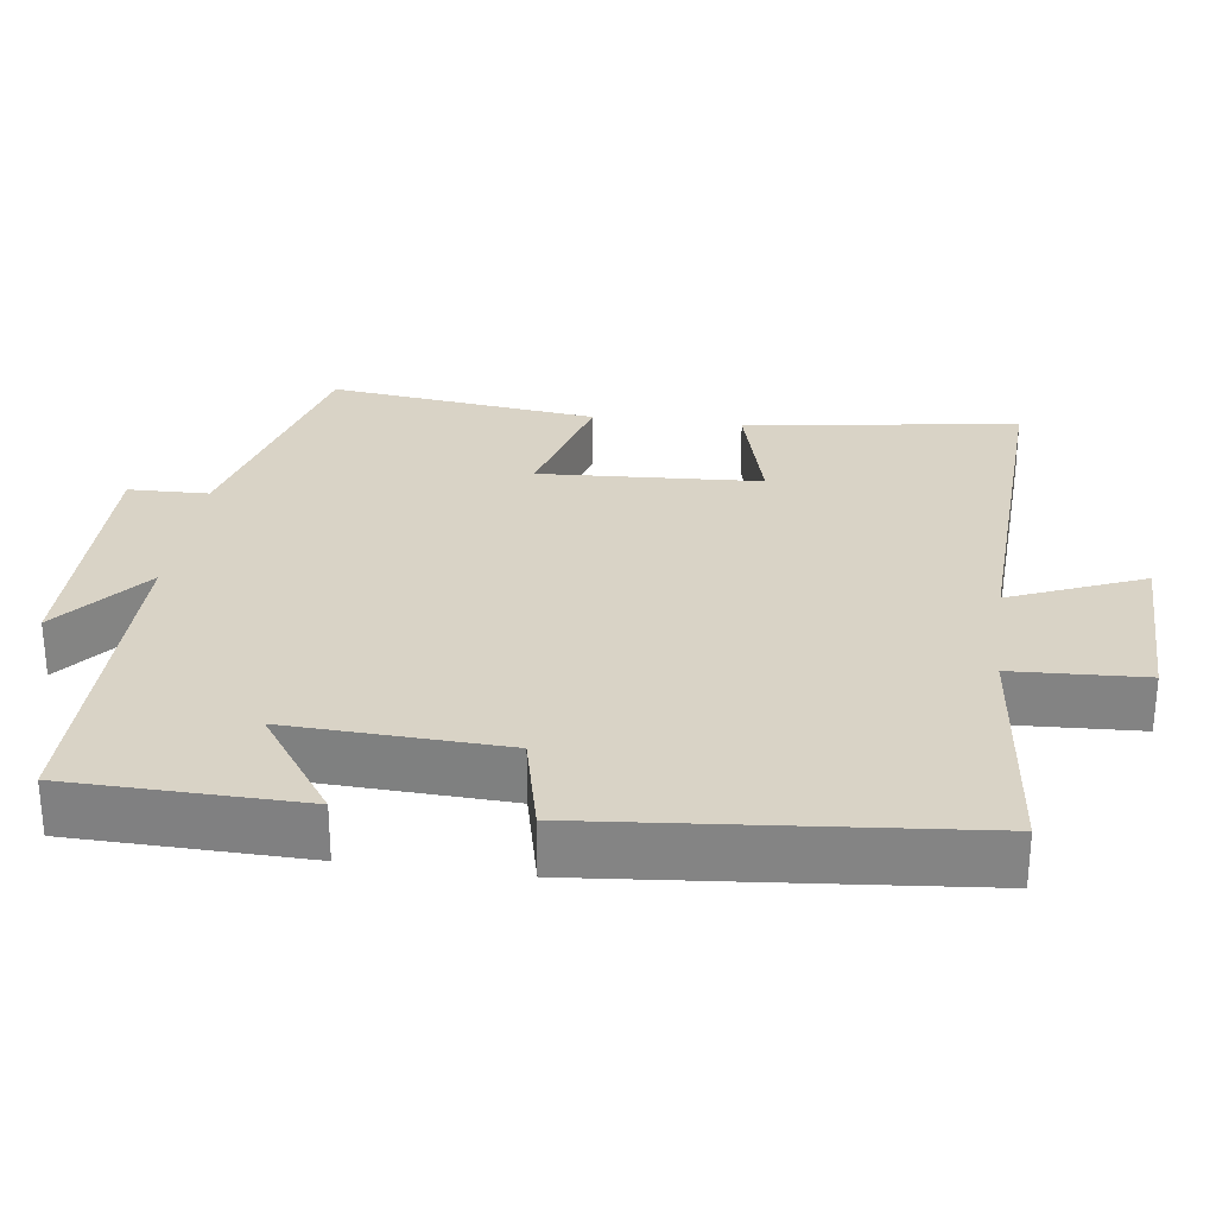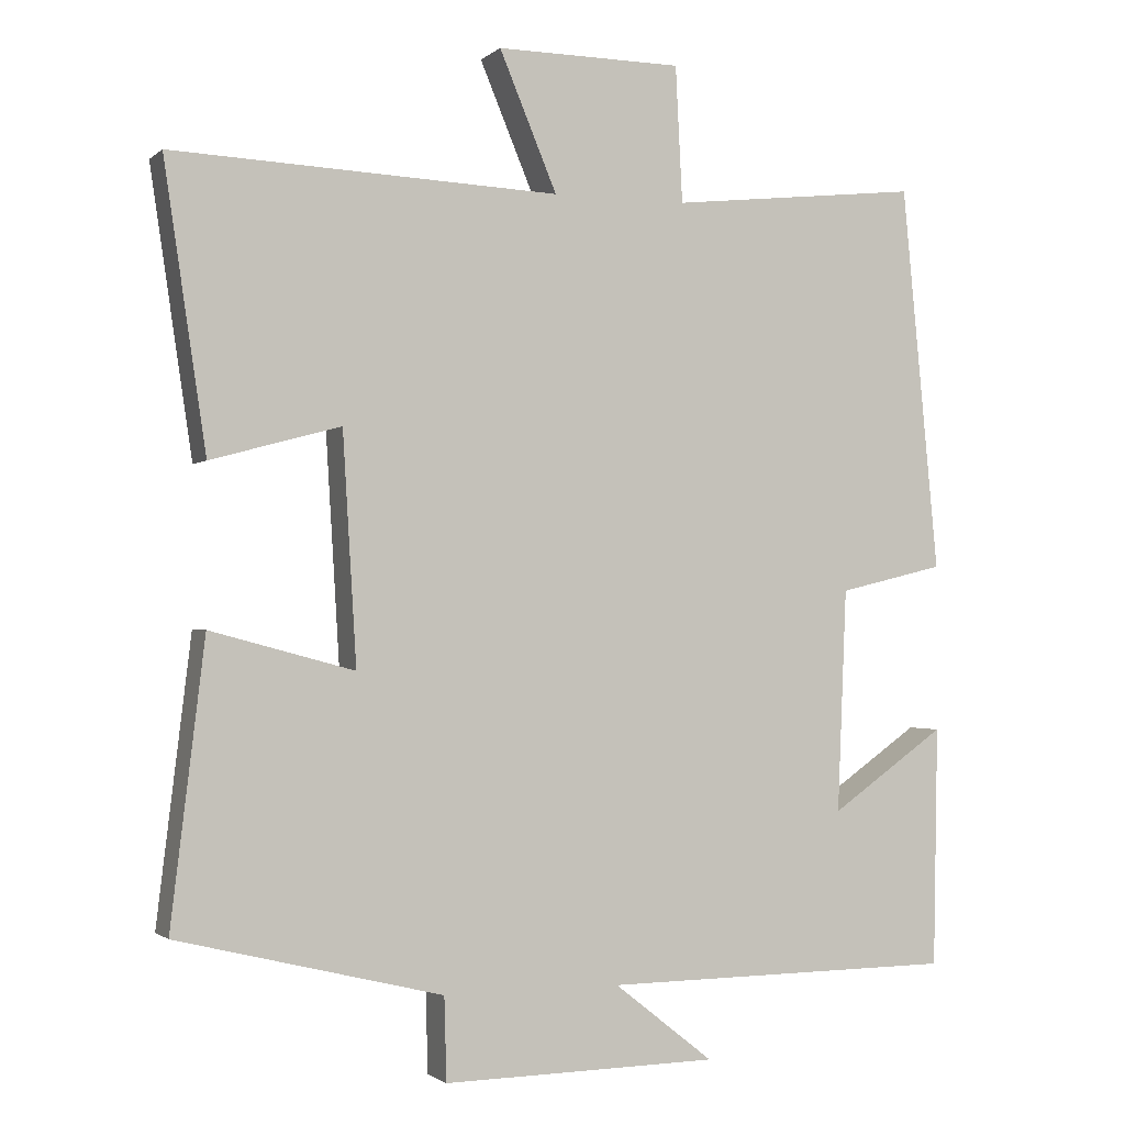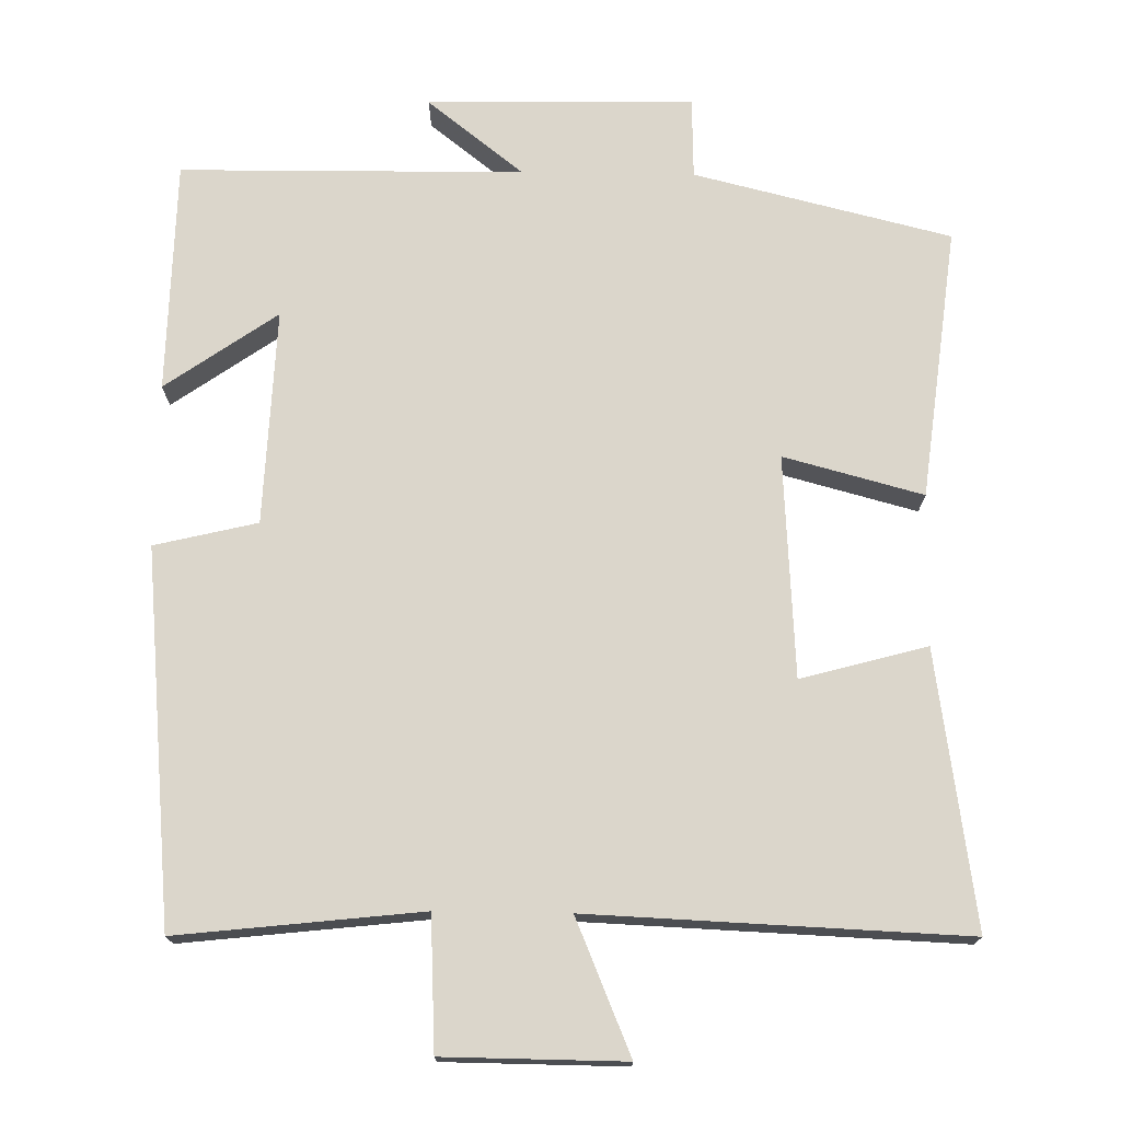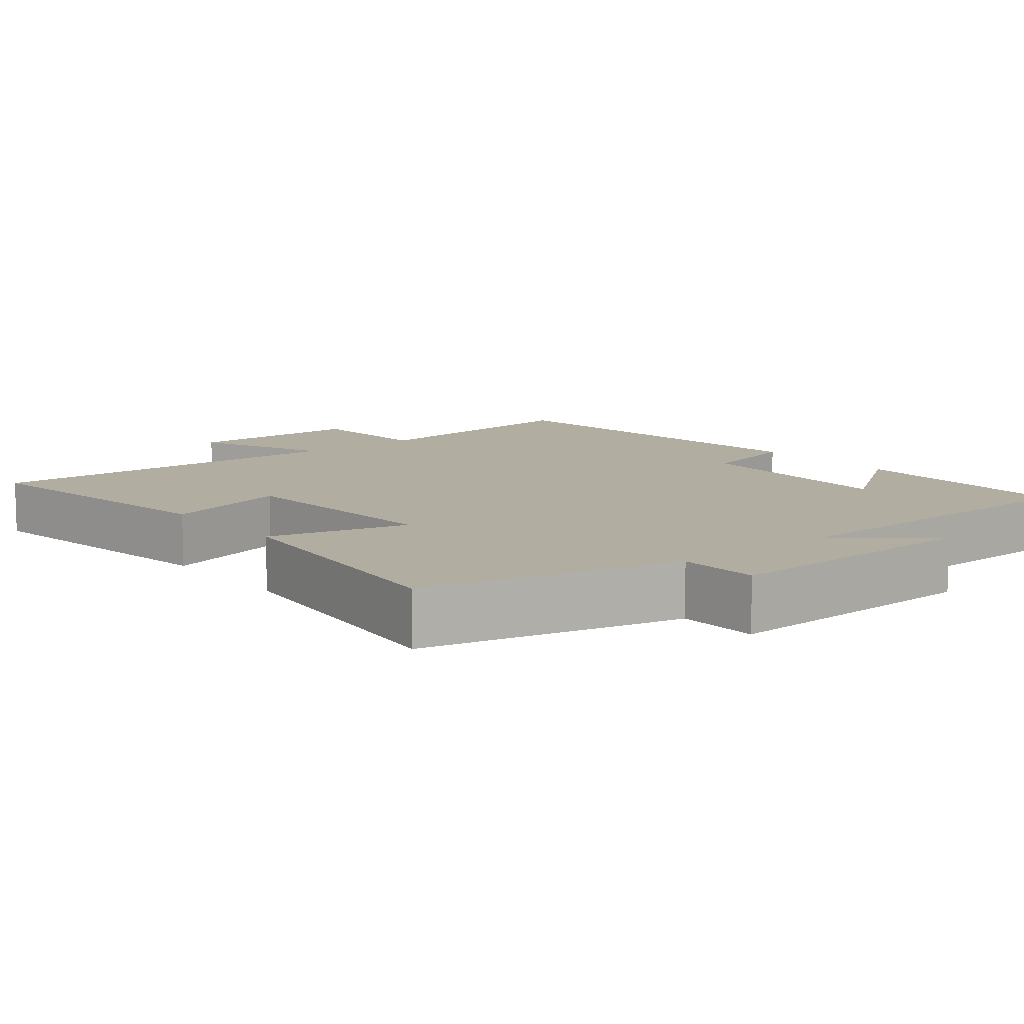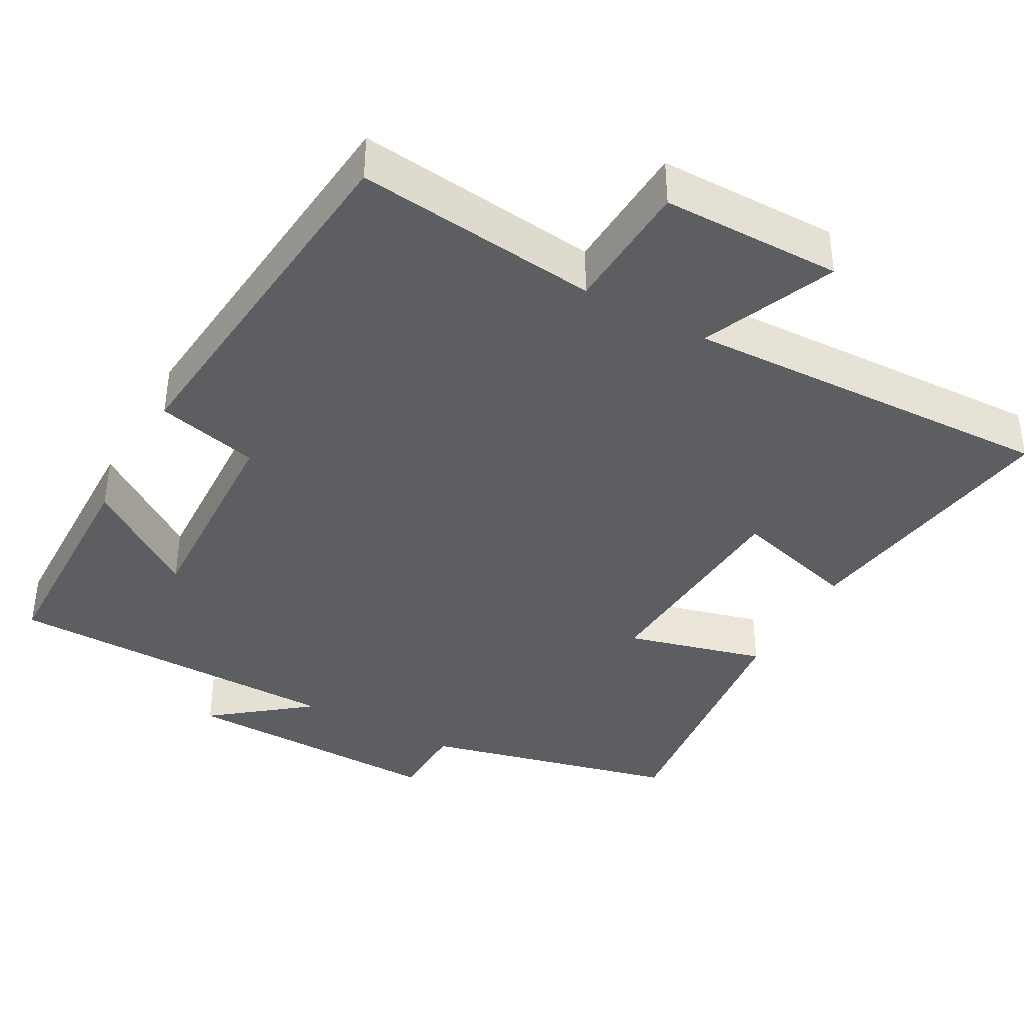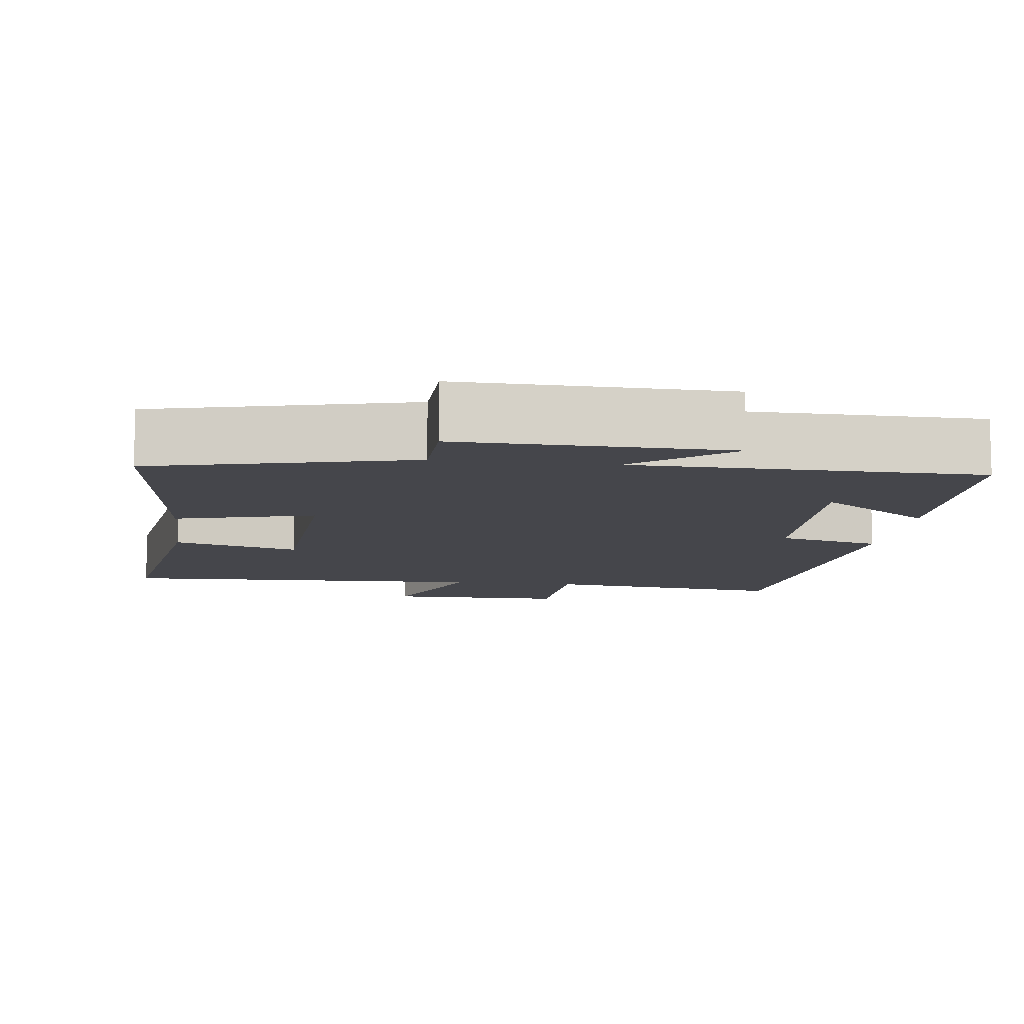
<metadata>
{"format":"obj","ext":"obj","renderer":"f3d","projection":"perspective","resolution":1024,"background":"white","views":[{"elev":28.3,"azim":-82.2,"up":"+Y"},{"elev":-1.4,"azim":157.8,"up":"+Z"},{"elev":73.5,"azim":0.9,"up":"+Y"},{"elev":10.3,"azim":140.6,"up":"+Y"},{"elev":-39.2,"azim":-29.1,"up":"+Y"},{"elev":-10.0,"azim":172.5,"up":"+Y"}]}
</metadata>
<code>
v 0.555 0.07 0.521
v 0.5 0.07 0.152
v 0.331 0.07 0.198
v 0.313 0.07 -0.1
v 0.5 0.07 -0.05
v 0.544 0.07 -0.415
v 0.199 0.07 -0.5
v 0.196 0.07 -0.608
v -0.162 0.07 -0.602
v -0.033 0.07 -0.5
v -0.494 0.07 -0.496
v -0.5 0.07 -0.184
v -0.35 0.07 -0.289
v -0.362 0.07 0.001
v -0.5 0.07 0.034
v -0.452 0.07 0.536
v -0.125 0.07 0.5
v -0.116 0.07 0.677
v 0.126 0.07 0.679
v 0.051 0.07 0.5
v 0.555 0 0.521
v 0.5 0 0.152
v 0.331 0 0.198
v 0.313 0 -0.1
v 0.5 0 -0.05
v 0.544 0 -0.415
v 0.199 0 -0.5
v 0.196 0 -0.608
v -0.162 0 -0.602
v -0.033 0 -0.5
v -0.494 0 -0.496
v -0.5 0 -0.184
v -0.35 0 -0.289
v -0.362 0 0.001
v -0.5 0 0.034
v -0.452 0 0.536
v -0.125 0 0.5
v -0.116 0 0.677
v 0.126 0 0.679
v 0.051 0 0.5
f 17 18 19 20
f 14 15 16 17
f 13 14 17 20
f 11 12 13
f 10 11 13
f 10 13 20
f 7 8 9 10
f 6 7 10
f 5 6 10
f 4 5 10
f 3 4 10 20
f 1 2 3 20
f 40 39 38 37
f 37 36 35 34
f 40 37 34 33
f 33 32 31
f 33 31 30
f 40 33 30
f 30 29 28 27
f 30 27 26
f 30 26 25
f 30 25 24
f 40 30 24 23
f 40 23 22 21
f 1 21 22 2
f 2 22 23 3
f 3 23 24 4
f 4 24 25 5
f 5 25 26 6
f 6 26 27 7
f 7 27 28 8
f 8 28 29 9
f 9 29 30 10
f 10 30 31 11
f 11 31 32 12
f 12 32 33 13
f 13 33 34 14
f 14 34 35 15
f 15 35 36 16
f 16 36 37 17
f 17 37 38 18
f 18 38 39 19
f 19 39 40 20
f 20 40 21 1

</code>
